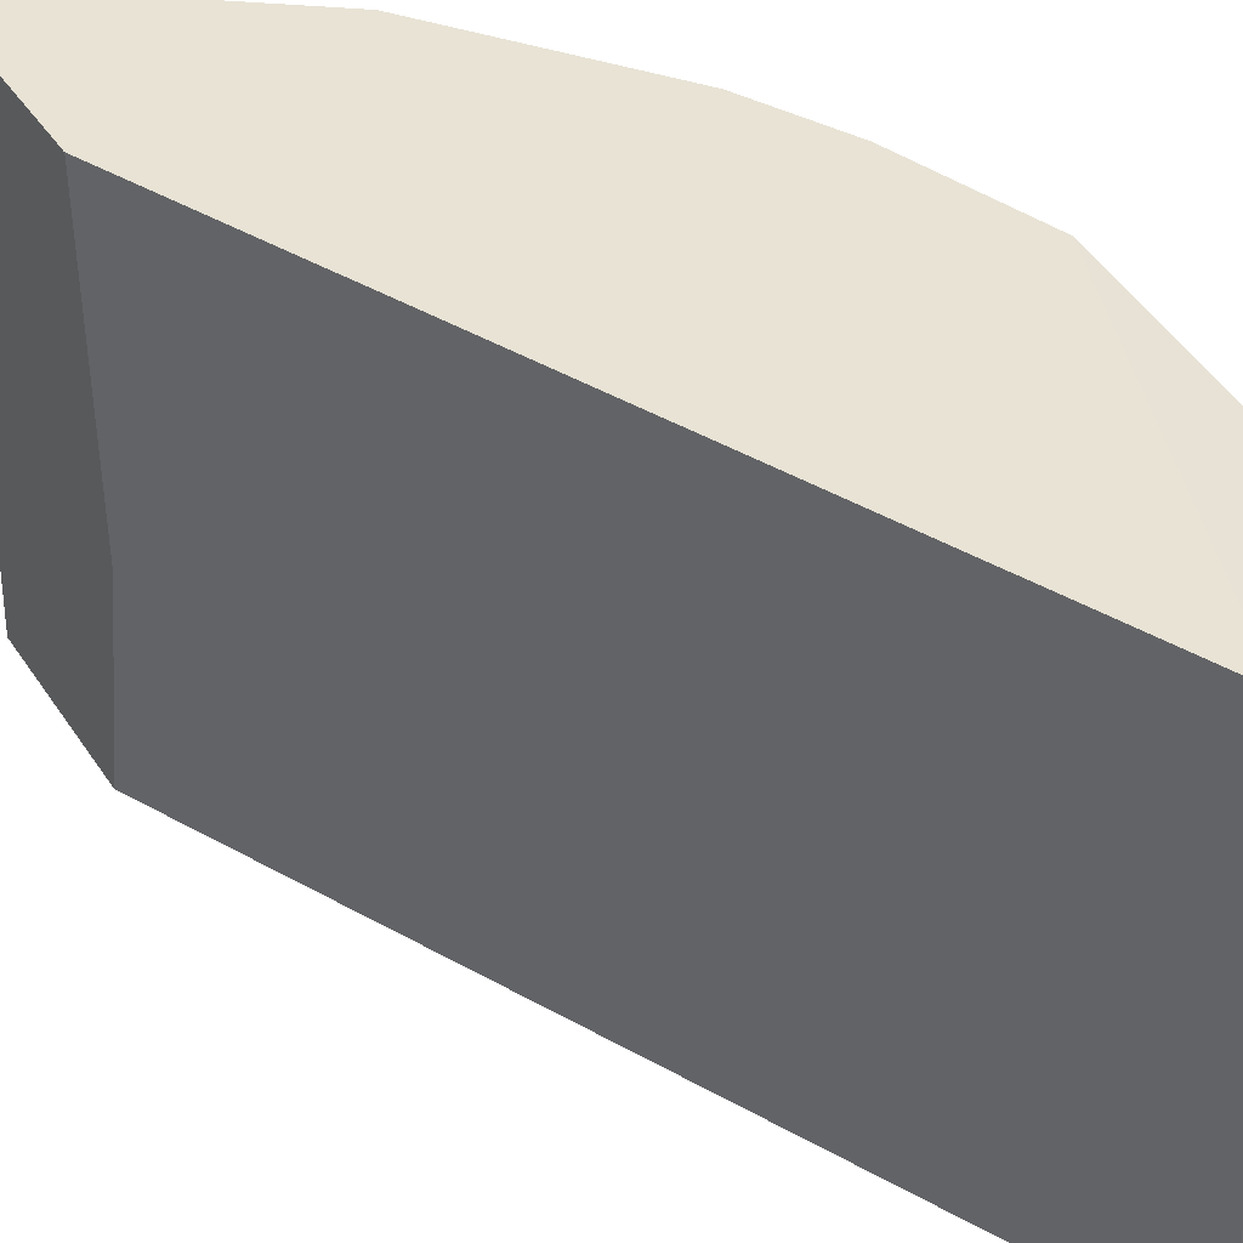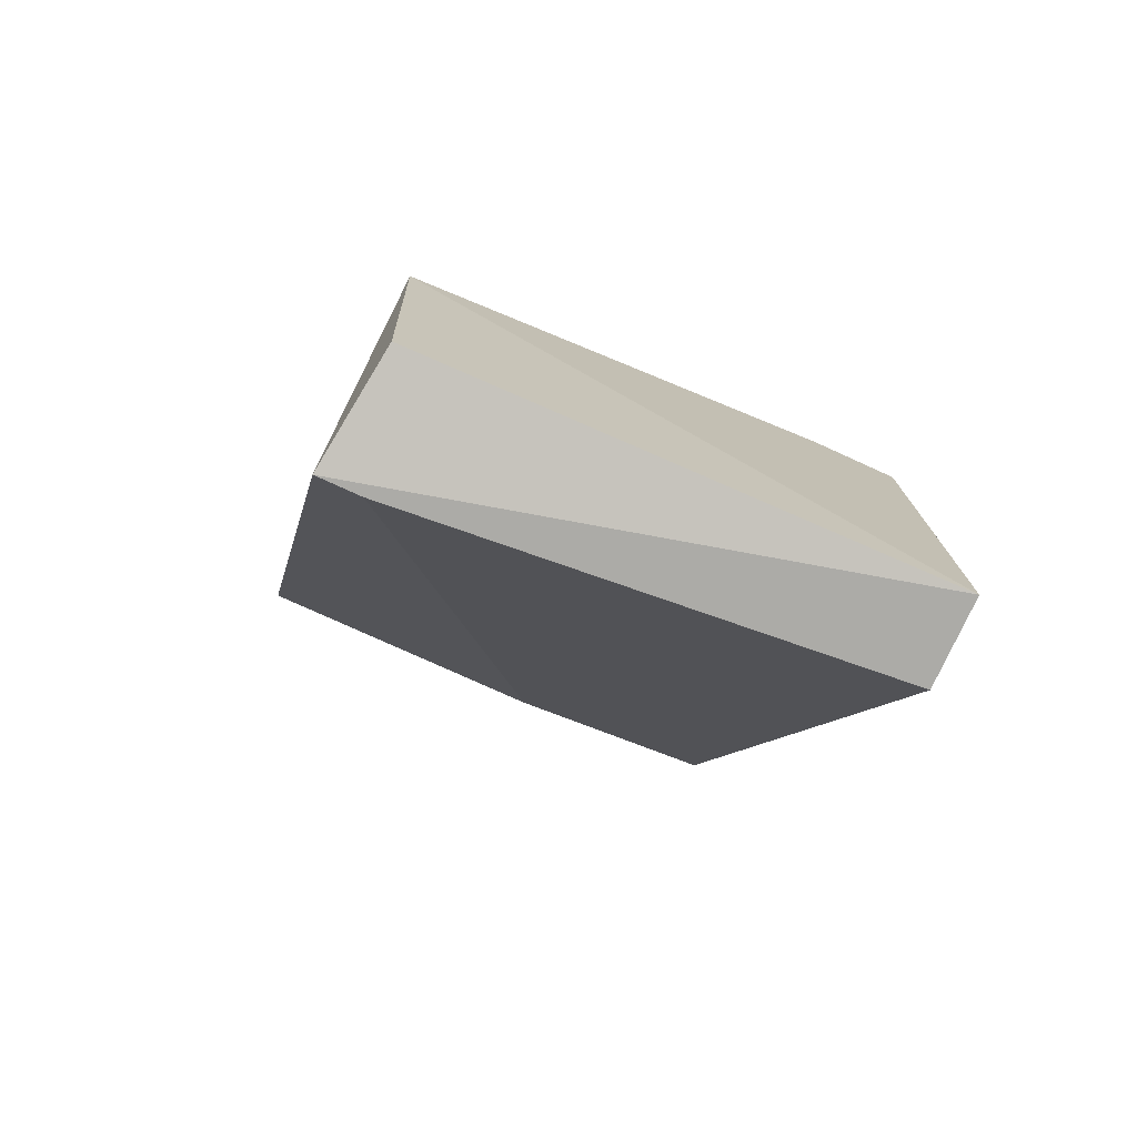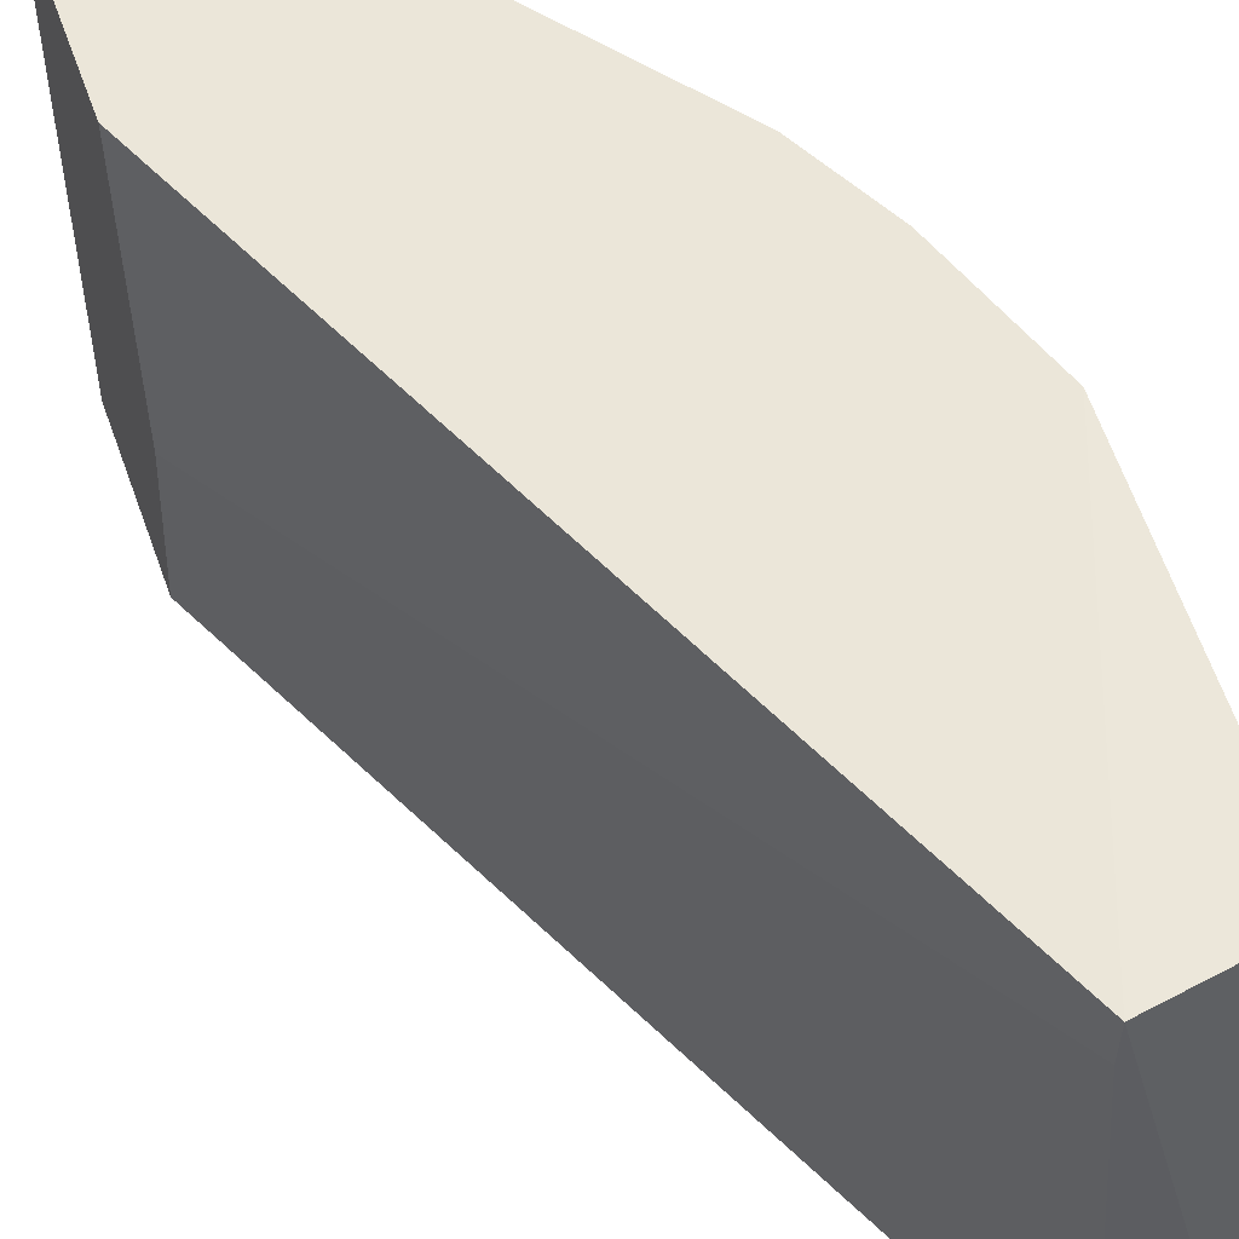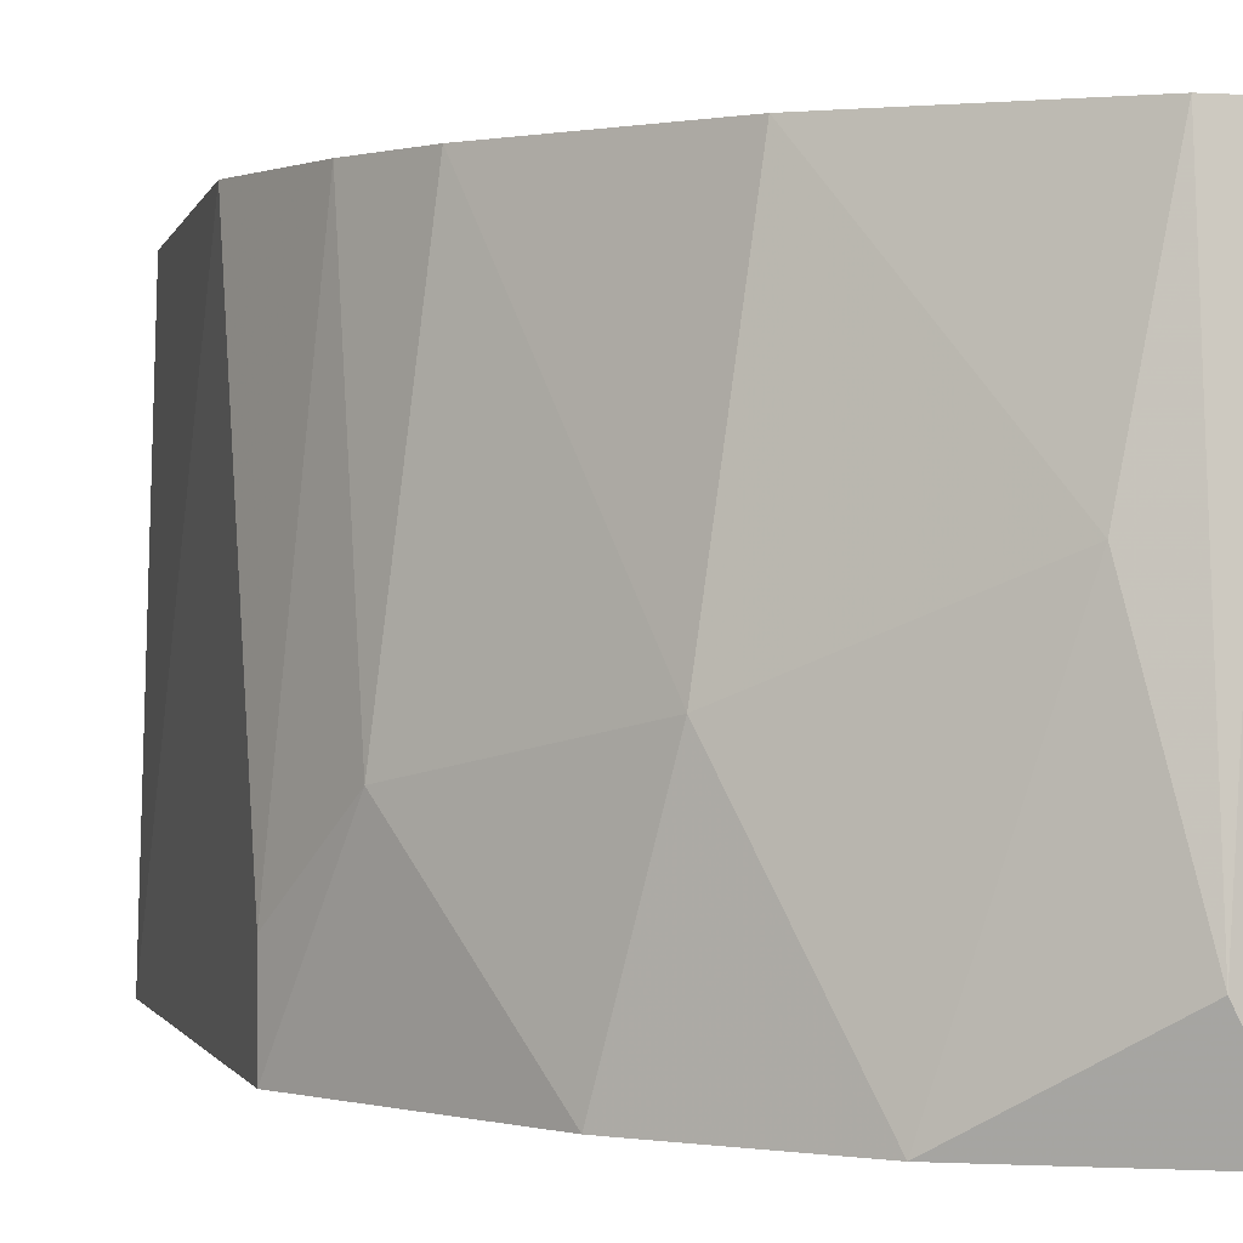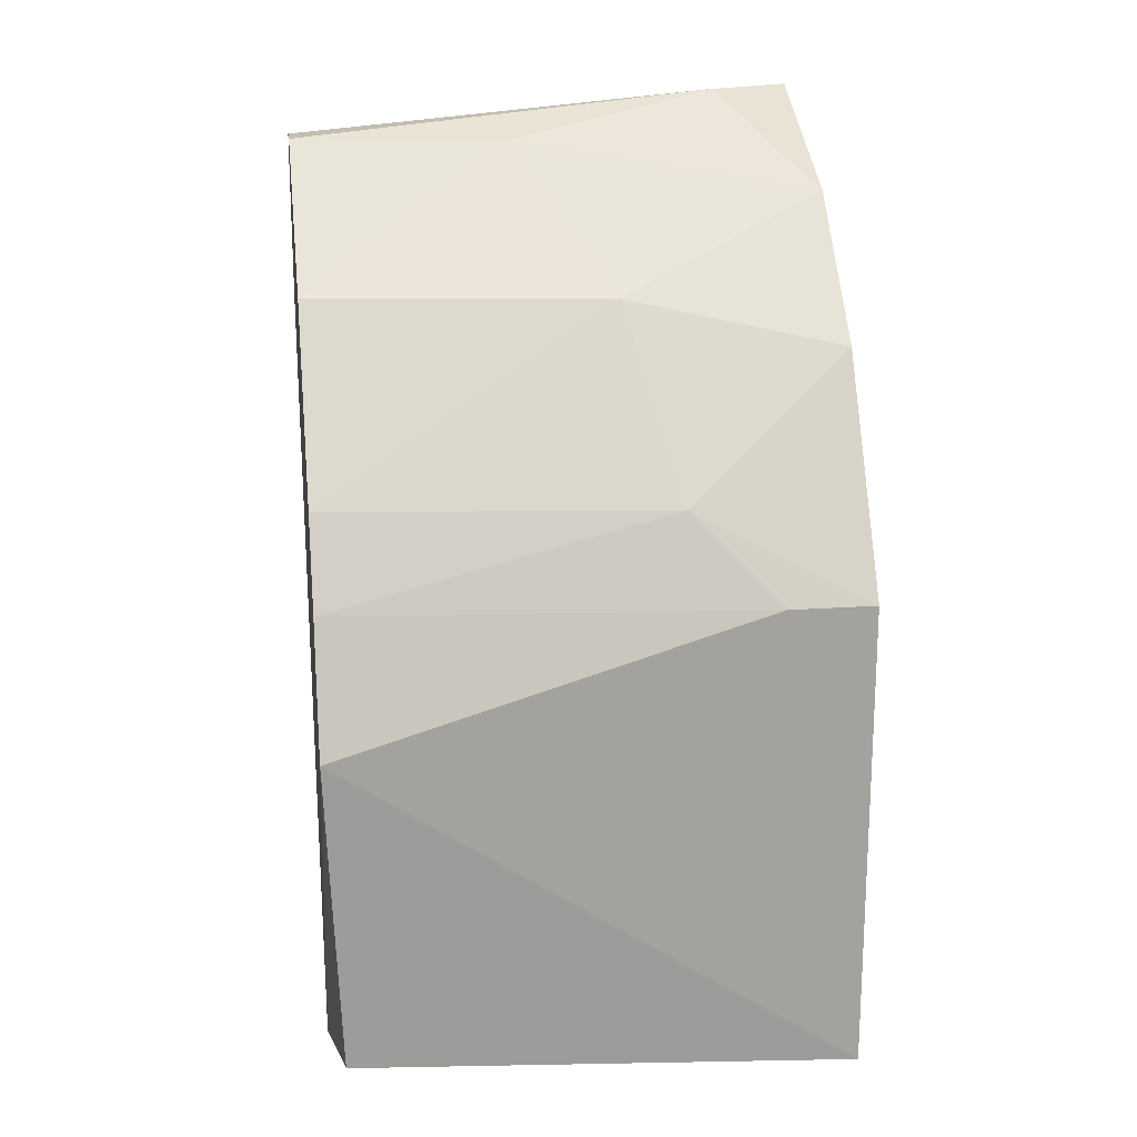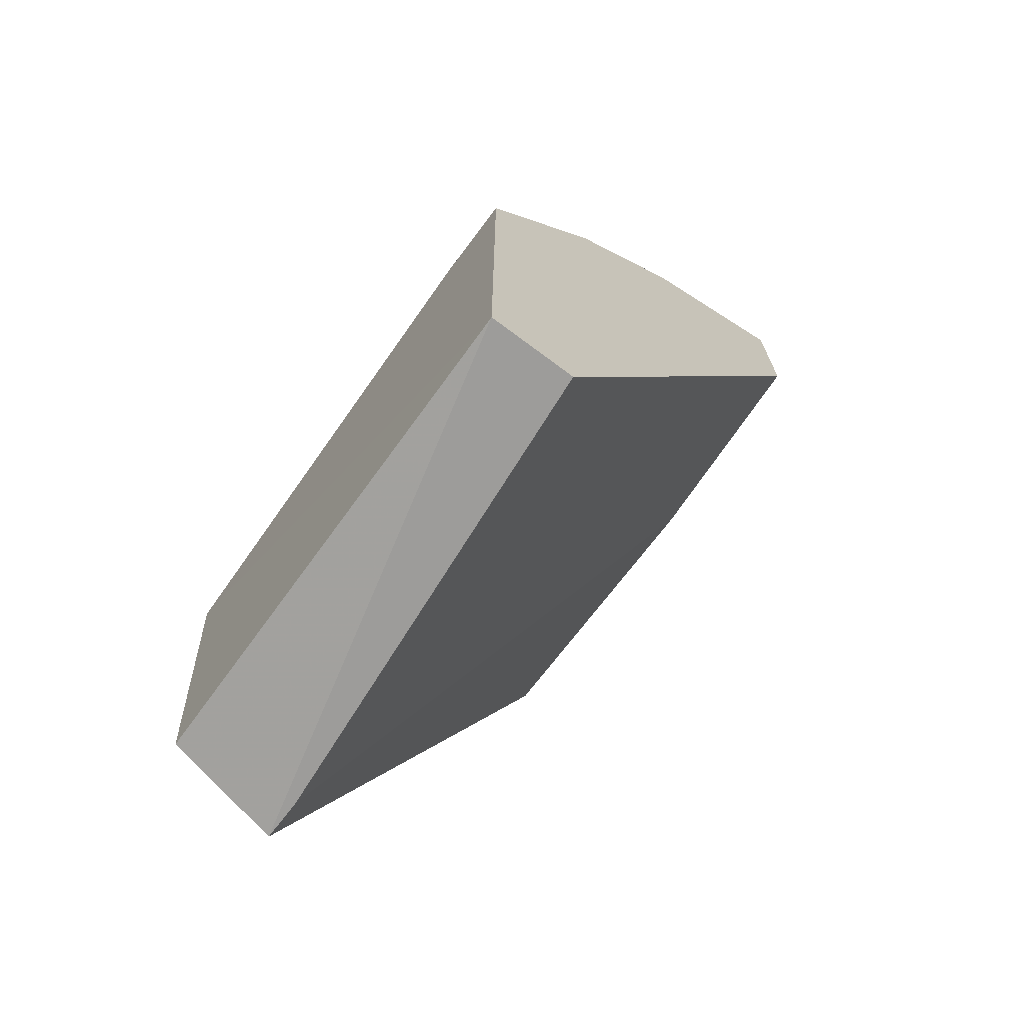
<metadata>
{"format":"obj","ext":"obj","renderer":"f3d","projection":"perspective","resolution":1024,"background":"white","views":[{"elev":41.0,"azim":149.6,"up":"+Y"},{"elev":-76.3,"azim":-114.5,"up":"+Z"},{"elev":56.1,"azim":160.4,"up":"+Y"},{"elev":0.6,"azim":-15.4,"up":"+Y"},{"elev":18.0,"azim":-98.1,"up":"+Z"},{"elev":-70.2,"azim":-36.9,"up":"+Z"}]}
</metadata>
<code>
v -0.2018 -0.1585 0.182
v -0.2825 -0.2292 -0.01976
v -0.2798 -0.1114 -0.01393
v -0.2825 -0.209 0.09122
v -0.1816 -0.2292 0.1518
v -0.2523 -0.1081 -0.01976
v -0.1816 -0.1081 0.182
v -0.2624 -0.1081 0.1114
v -0.2523 -0.2292 0.1417
v -0.2624 -0.2292 -0.01976
v -0.1816 -0.1081 0.1417
v -0.1816 -0.2292 0.1921
v -0.2825 -0.1081 0.06097
v -0.2321 -0.1081 0.1518
v -0.2825 -0.2292 0.09122
v -0.1816 -0.1787 0.1417
v -0.222 -0.2292 0.172
v -0.2724 -0.1888 0.1114
v -0.2422 -0.1787 0.1518
v -0.1917 -0.209 0.1921
v -0.1917 -0.1081 0.182
v -0.2523 -0.1182 -0.01976
v -0.2724 -0.1081 0.09122
f 18 8 23
f 2 3 6
f 7 6 8
f 2 5 9
f 5 2 10
f 2 6 10
f 6 7 11
f 7 5 11
f 5 7 12
f 9 5 12
f 3 2 13
f 2 4 13
f 6 3 13
f 8 6 13
f 7 8 14
f 4 2 15
f 2 9 15
f 5 10 16
f 11 5 16
f 6 11 16
f 9 12 17
f 4 15 18
f 15 9 18
f 1 14 19
f 14 8 19
f 17 1 19
f 9 17 19
f 8 18 19
f 18 9 19
f 12 7 20
f 1 17 20
f 17 12 20
f 14 1 21
f 7 14 21
f 1 20 21
f 20 7 21
f 10 6 22
f 16 10 22
f 6 16 22
f 13 4 23
f 8 13 23
f 4 18 23

</code>
